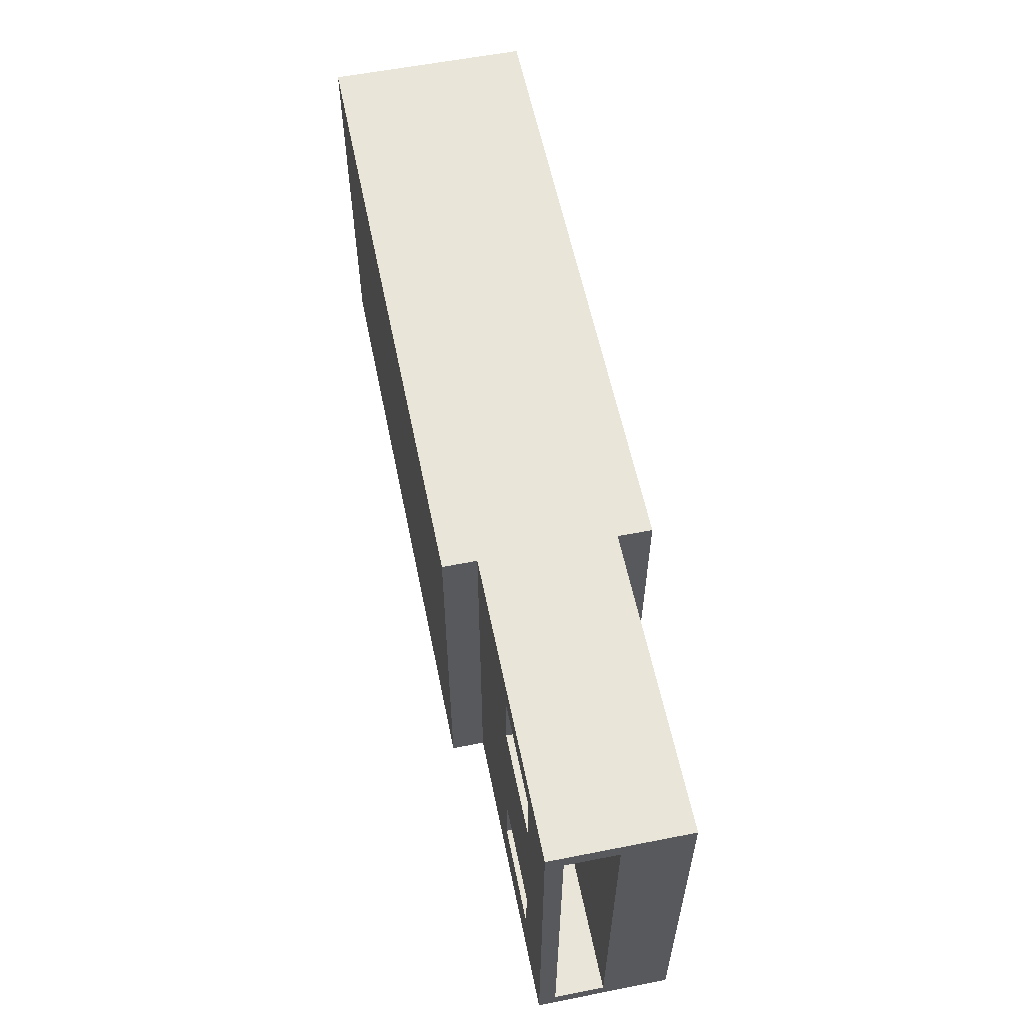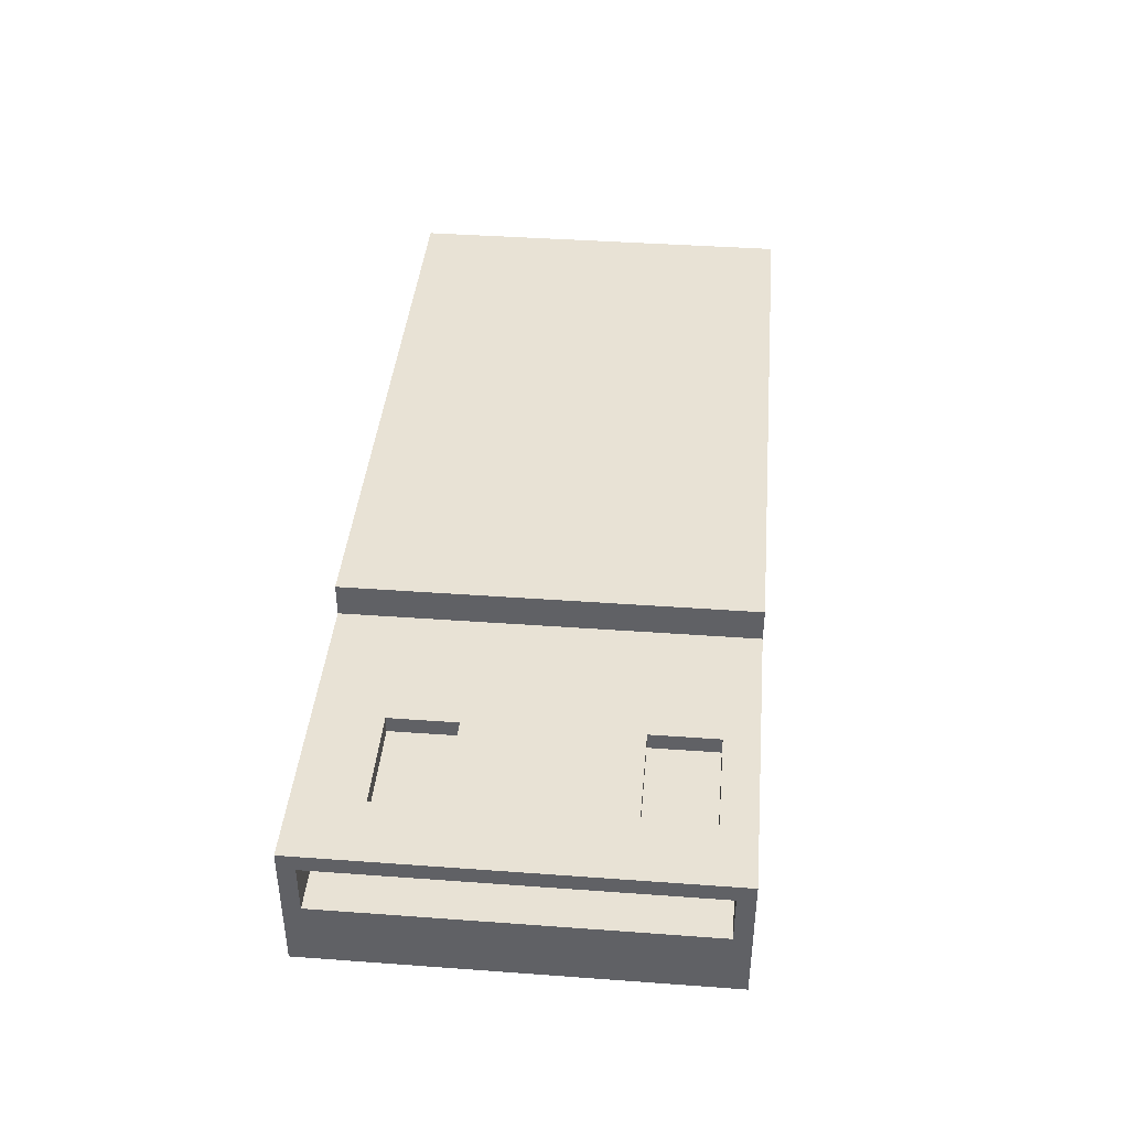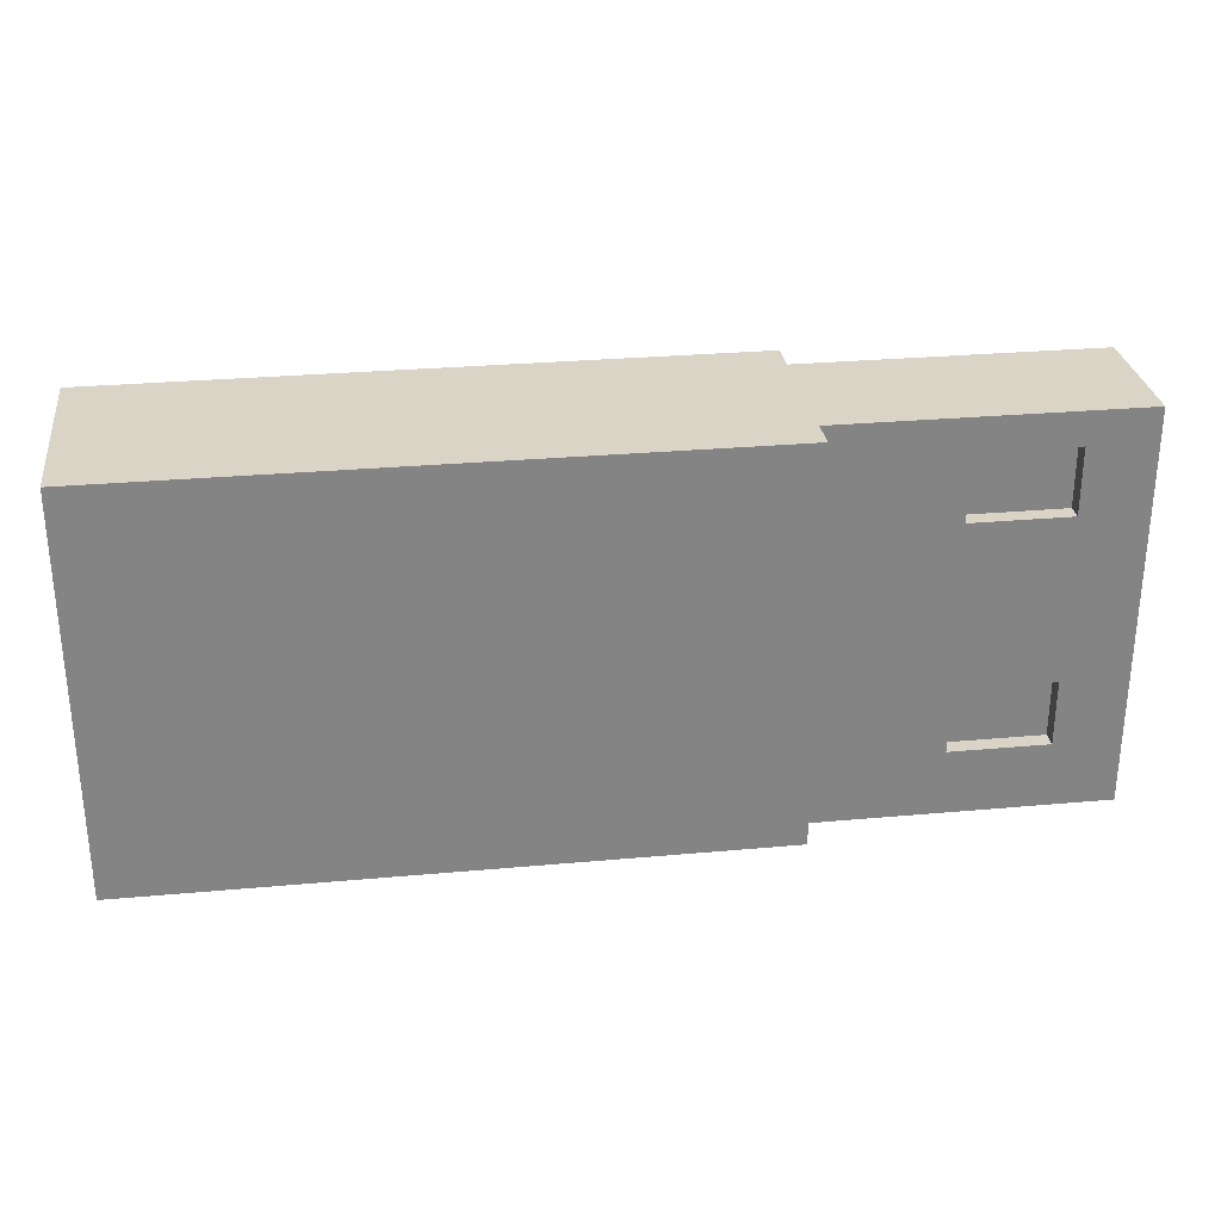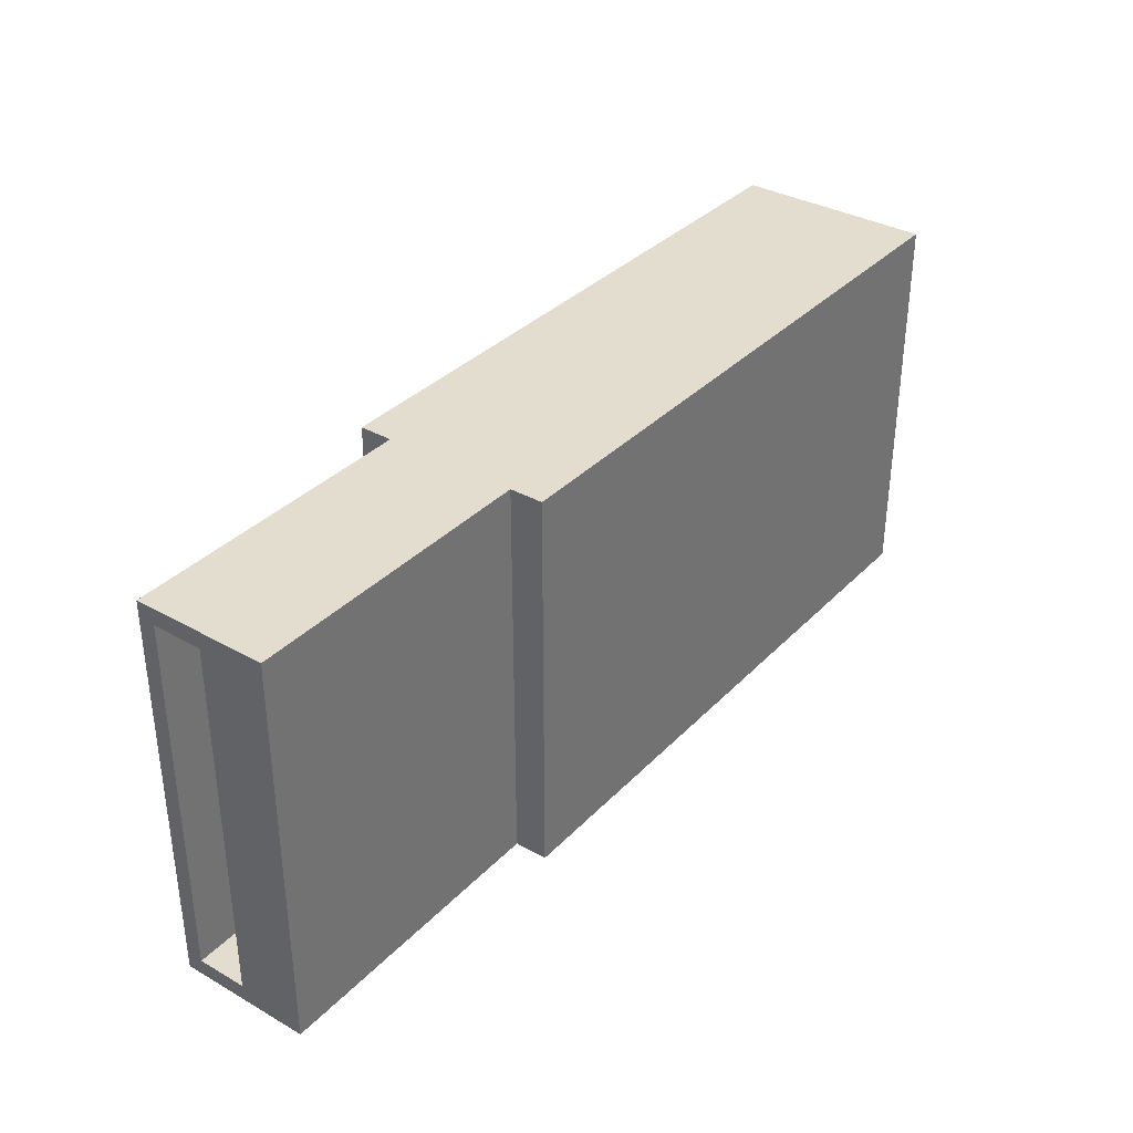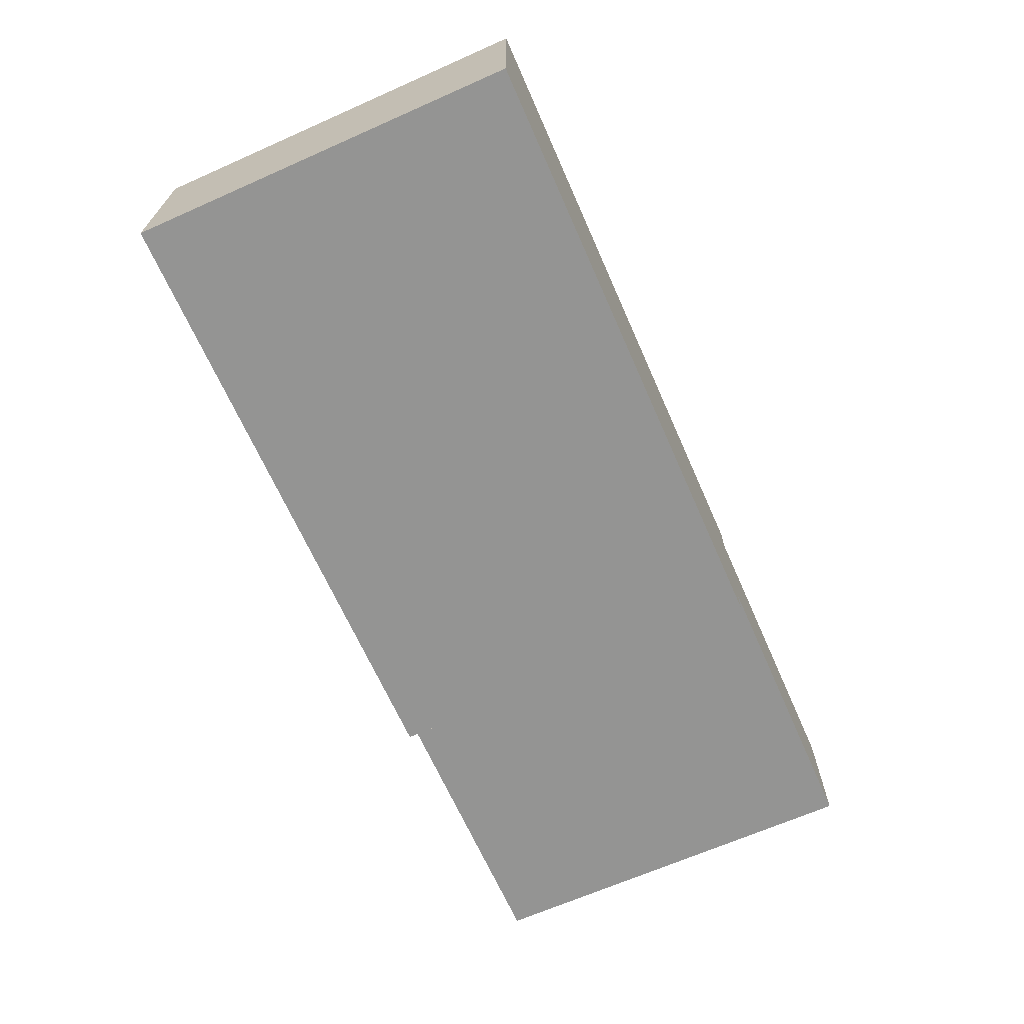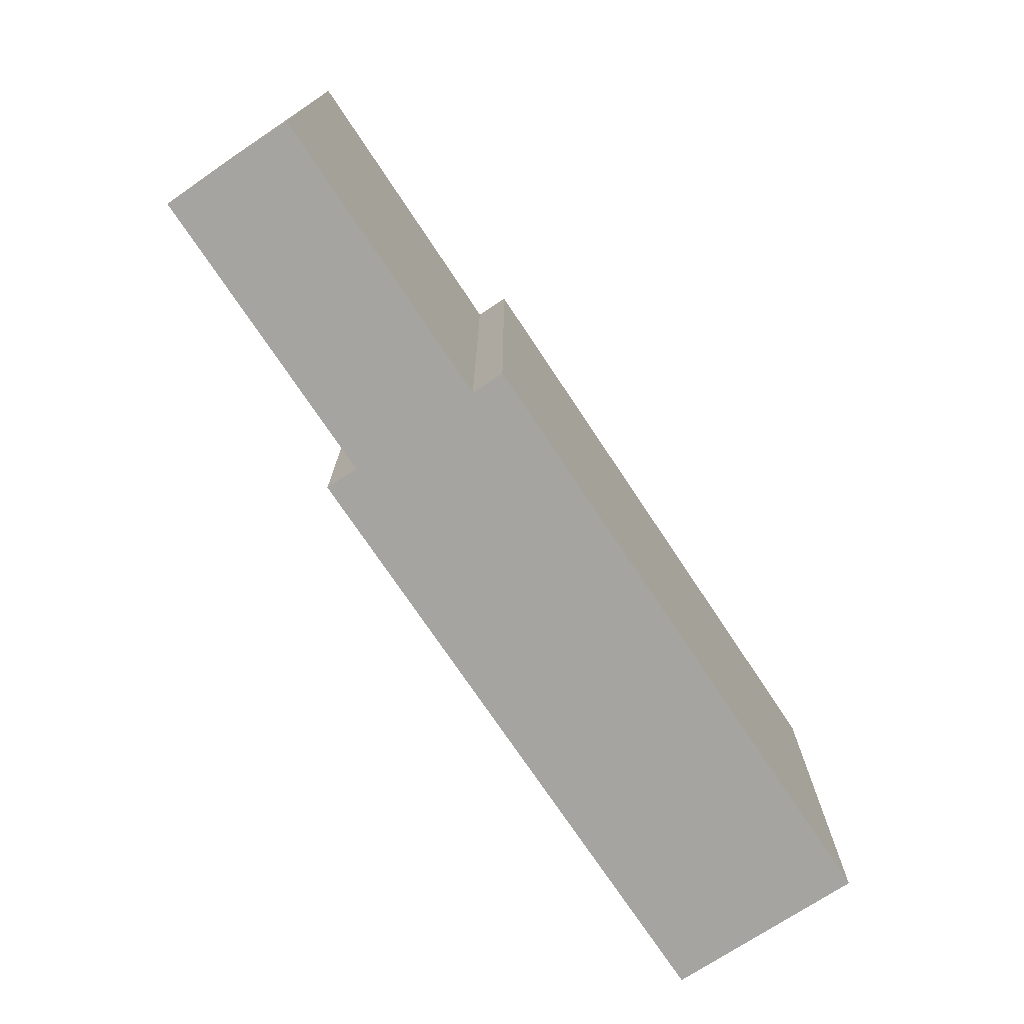
<metadata>
{"format":"obj","ext":"obj","renderer":"f3d","projection":"perspective","resolution":1024,"background":"white","views":[{"elev":58.3,"azim":-101.5,"up":"+Z"},{"elev":40.7,"azim":-84.9,"up":"+Y"},{"elev":28.9,"azim":172.3,"up":"+Z"},{"elev":34.9,"azim":-53.0,"up":"+Z"},{"elev":-67.0,"azim":113.9,"up":"+Y"},{"elev":-73.5,"azim":-56.4,"up":"+Z"}]}
</metadata>
<code>
v -18 3 5.5
v -18 4.5 5.5
v -9 4.5 5.5
v -9 3 5.5
v -13 4.5 3
v -16 4.5 3
v -16 4.5 5
v -13 4.5 5
v -16 4.5 -4
v -16 4.5 -2
v -13 4.5 -2
v -13 4.5 -4
v -18 4.5 5.5
v -18 4.5 -5.5
v -9 4.5 -5.5
v -9 4.5 5.5
v -18 4.5 -5.5
v -18 3 -5.5
v -9 3 -5.5
v -9 4.5 -5.5
v -18 3 -5.5
v -18 3 5.5
v -9 3 5.5
v -9 3 -5.5
v -9 3 -5.5
v -9 3 5.5
v -9 4.5 5.5
v -9 4.5 -5.5
v -13 4.5 5
v -16 4.5 5
v -16 5 5
v -13 5 5
v -16 4.5 5
v -16 4.5 3
v -16 5 3
v -16 5 5
v -13 4.5 -4
v -13 4.5 -2
v -13 5 -2
v -13 5 -4
v -13 4.5 -2
v -16 4.5 -2
v -16 5 -2
v -13 5 -2
v -16 4.5 3
v -13 4.5 3
v -13 5 3
v -16 5 3
v -13 4.5 3
v -13 4.5 5
v -13 5 5
v -13 5 3
v -16 4.5 -2
v -16 4.5 -4
v -16 5 -4
v -16 5 -2
v -16 4.5 -4
v -13 4.5 -4
v -13 5 -4
v -16 5 -4
v -13 5 5
v -16 5 5
v -16 5 3
v -13 5 3
v -13 5 -4
v -13 5 -2
v -16 5 -2
v -16 5 -4
v -9 5 -6
v -18 5 -6
v -18 5 6
v -9 5 6
v -18 1 -6
v -9 1 -6
v -9 1 6
v -18 1 6
v -18 4.5 5.5
v -18 3 5.5
v -18 3 -5.5
v -18 4.5 -5.5
v -18 5 -6
v -18 1 -6
v -18 1 6
v -18 5 6
v -9 5 -6
v -9 5 6
v -9 6 6
v -9 6 -6
v -9 1 6
v -9 1 -6
v -9 0 -6
v -9 0 6
v 10 0 6
v -9 0 6
v -9 0 -6
v 10 0 -6
v -9 0 6
v 10 0 6
v 10 6 6
v -9 6 6
v -9 5 6
v -18 5 6
v -18 1 6
v -9 1 6
v 10 0 6
v 10 0 -6
v 10 6 -6
v 10 6 6
v 10 0 -6
v -9 0 -6
v -9 1 -6
v -18 1 -6
v -18 5 -6
v -9 5 -6
v -9 6 -6
v 10 6 -6
v -9 6 -6
v -9 6 6
v 10 6 6
v 10 6 -6
g 4a7db8d2-e313-11ea-9490-54bf646e7e1f
f 1 2 4
f 4 2 3
g 4a7f667e-e313-11ea-a53e-54bf646e7e1f
f 6 10 5
f 5 10 11
f 5 11 16
f 16 11 15
f 15 11 12
f 15 12 14
f 14 12 9
f 14 9 10
f 10 6 13
f 13 6 7
f 13 7 8
f 13 8 16
f 16 8 5
f 13 14 10
g 4a80ed0a-e313-11ea-bcc8-54bf646e7e1f
f 17 18 20
f 20 18 19
g 4a829acc-e313-11ea-9757-54bf646e7e1f
f 21 22 24
f 24 22 23
g 4a84486e-e313-11ea-b06f-54bf646e7e1f
f 25 26 28
f 28 26 27
g 4a3d7c02-e313-11ea-99ea-54bf646e7e1f
f 29 30 32
f 32 30 31
g 4a3cb8ba-e313-11ea-ae12-54bf646e7e1f
f 33 34 36
f 36 34 35
g 4a40fe86-e313-11ea-be7d-54bf646e7e1f
f 37 38 40
f 40 38 39
g 4a3fed0c-e313-11ea-9da7-54bf646e7e1f
f 41 42 44
f 44 42 43
g 4a3bf55e-e313-11ea-8308-54bf646e7e1f
f 45 46 48
f 48 46 47
g 4a3e183e-e313-11ea-afeb-54bf646e7e1f
f 49 50 52
f 52 50 51
g 4a3edb92-e313-11ea-8414-54bf646e7e1f
f 53 54 56
f 56 54 55
g 4a4236f8-e313-11ea-bc45-54bf646e7e1f
f 57 58 60
f 60 58 59
g 49f79a1e-e313-11ea-8897-54bf646e7e1f
f 62 71 61
f 61 71 72
f 61 72 64
f 64 72 66
f 64 66 67
f 62 63 71
f 71 63 67
f 71 67 70
f 70 67 68
f 70 68 65
f 63 64 67
f 70 65 69
f 69 65 66
f 69 66 72
g 49f88482-e313-11ea-86a5-54bf646e7e1f
f 73 74 76
f 76 74 75
g 49f96edc-e313-11ea-9fbf-54bf646e7e1f
f 78 84 77
f 77 84 81
f 77 81 80
f 80 81 79
f 79 81 82
f 79 82 78
f 78 82 83
f 78 83 84
g 49a61fa6-e313-11ea-8ea4-54bf646e7e1f
f 86 87 85
f 85 87 88
g 49fa804c-e313-11ea-8e76-54bf646e7e1f
f 90 91 89
f 89 91 92
g 49cf2ae6-e313-11ea-a89f-54bf646e7e1f
f 93 94 96
f 96 94 95
g 49a6e2e8-e313-11ea-b4c9-54bf646e7e1f
f 97 98 104
f 104 98 101
f 104 101 102
f 98 99 101
f 101 99 100
f 102 103 104
g 49a694d4-e313-11ea-96d5-54bf646e7e1f
f 106 107 105
f 105 107 108
g 49a5aa74-e313-11ea-b35f-54bf646e7e1f
f 110 111 109
f 109 111 114
f 109 114 116
f 116 114 115
f 111 112 114
f 114 112 113
g 49a66dc0-e313-11ea-b98a-54bf646e7e1f
f 118 119 117
f 117 119 120

</code>
